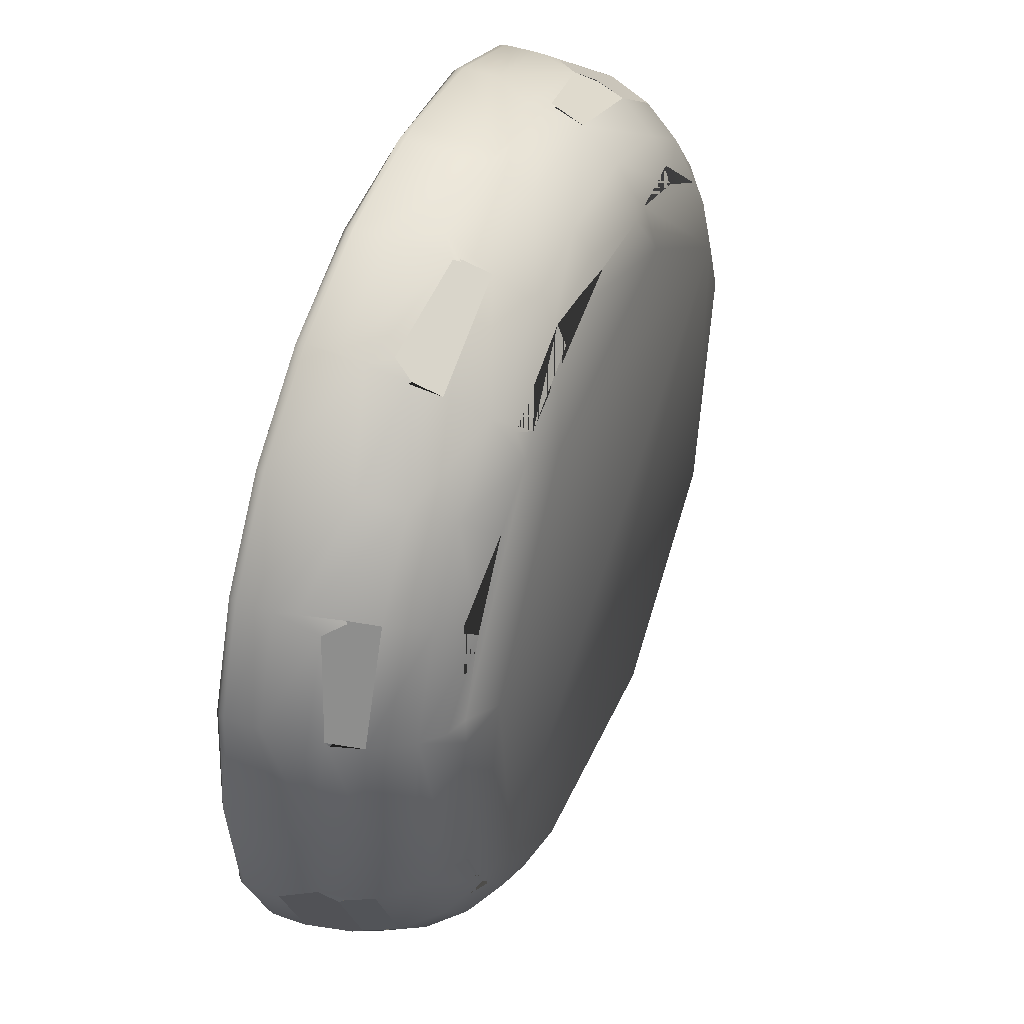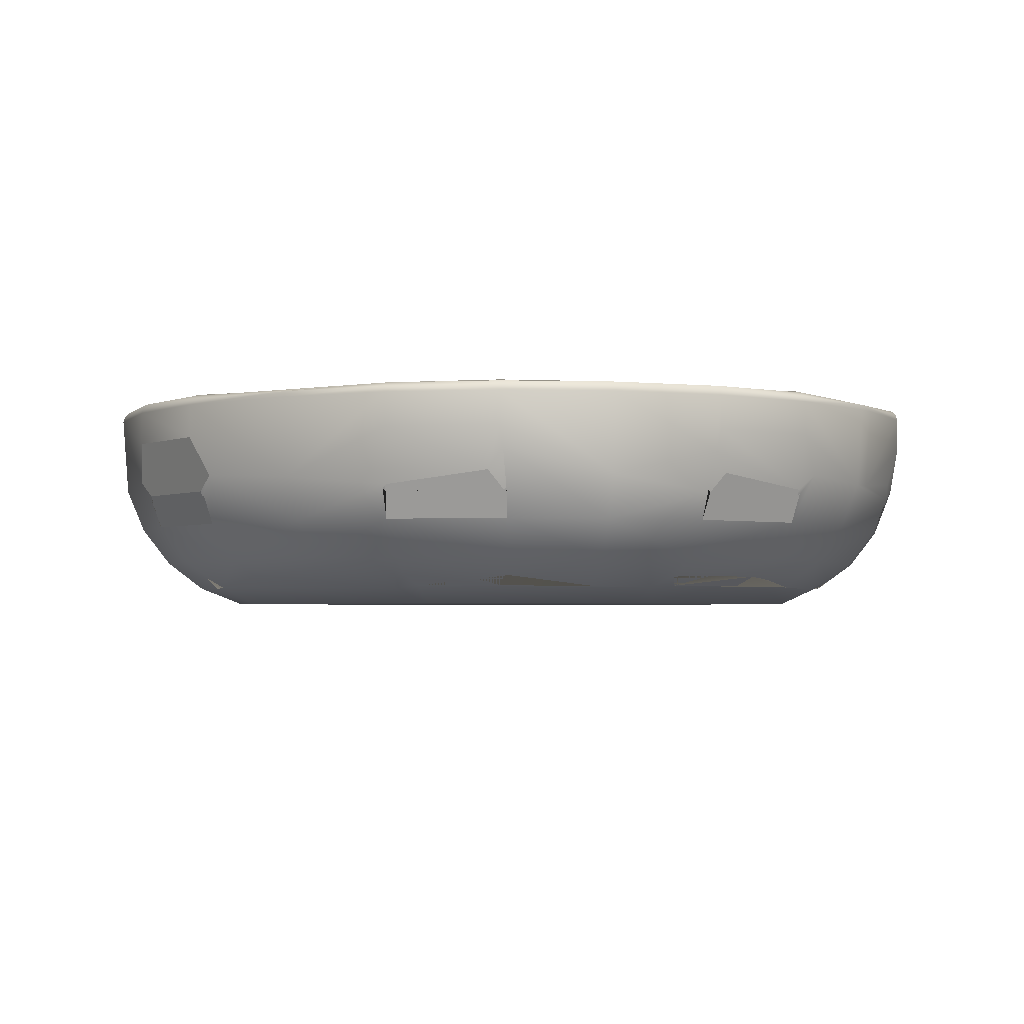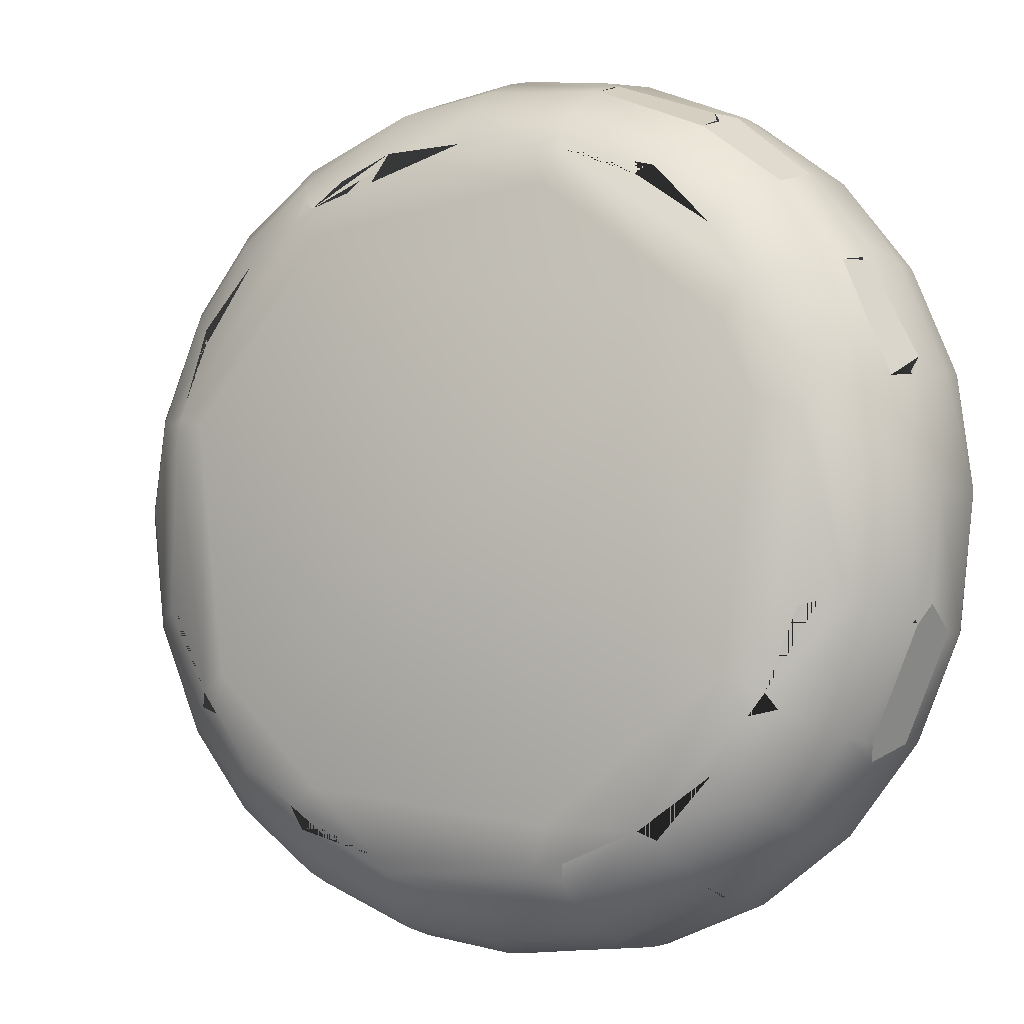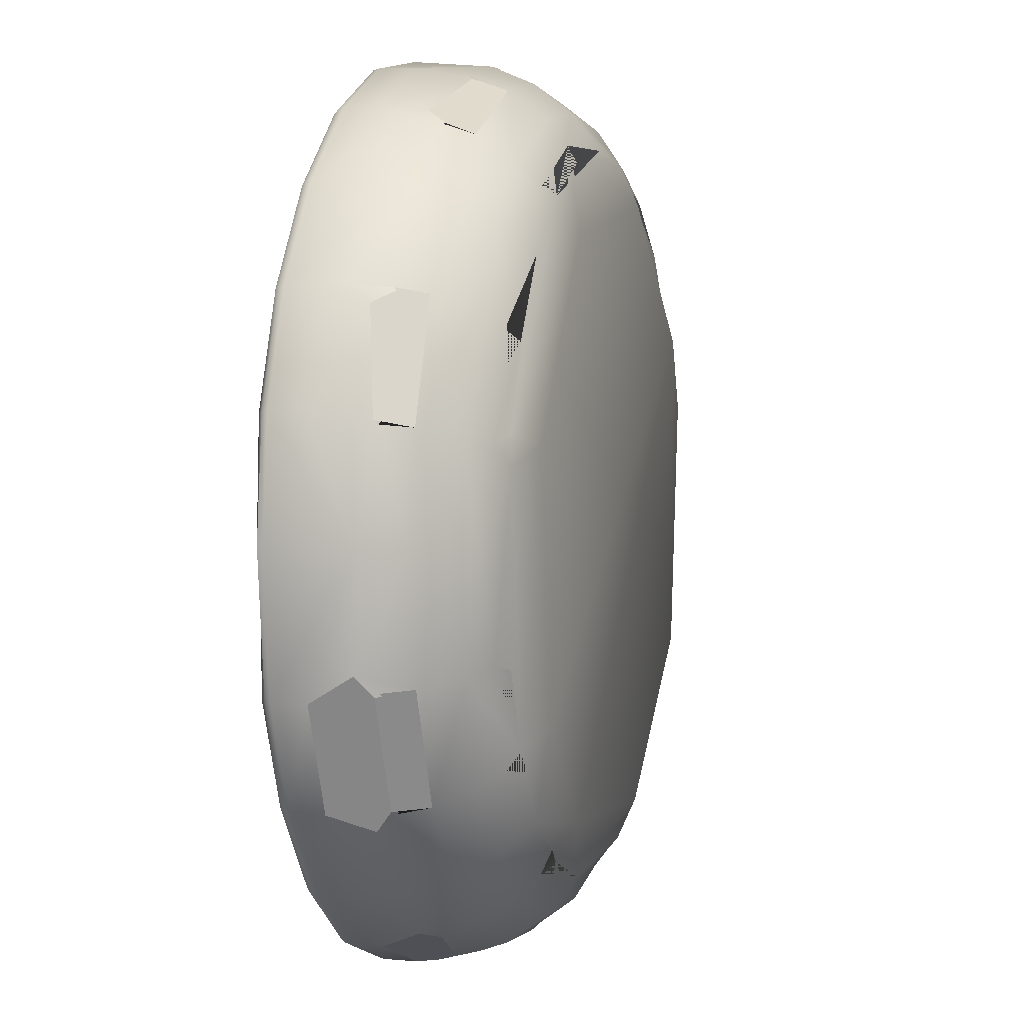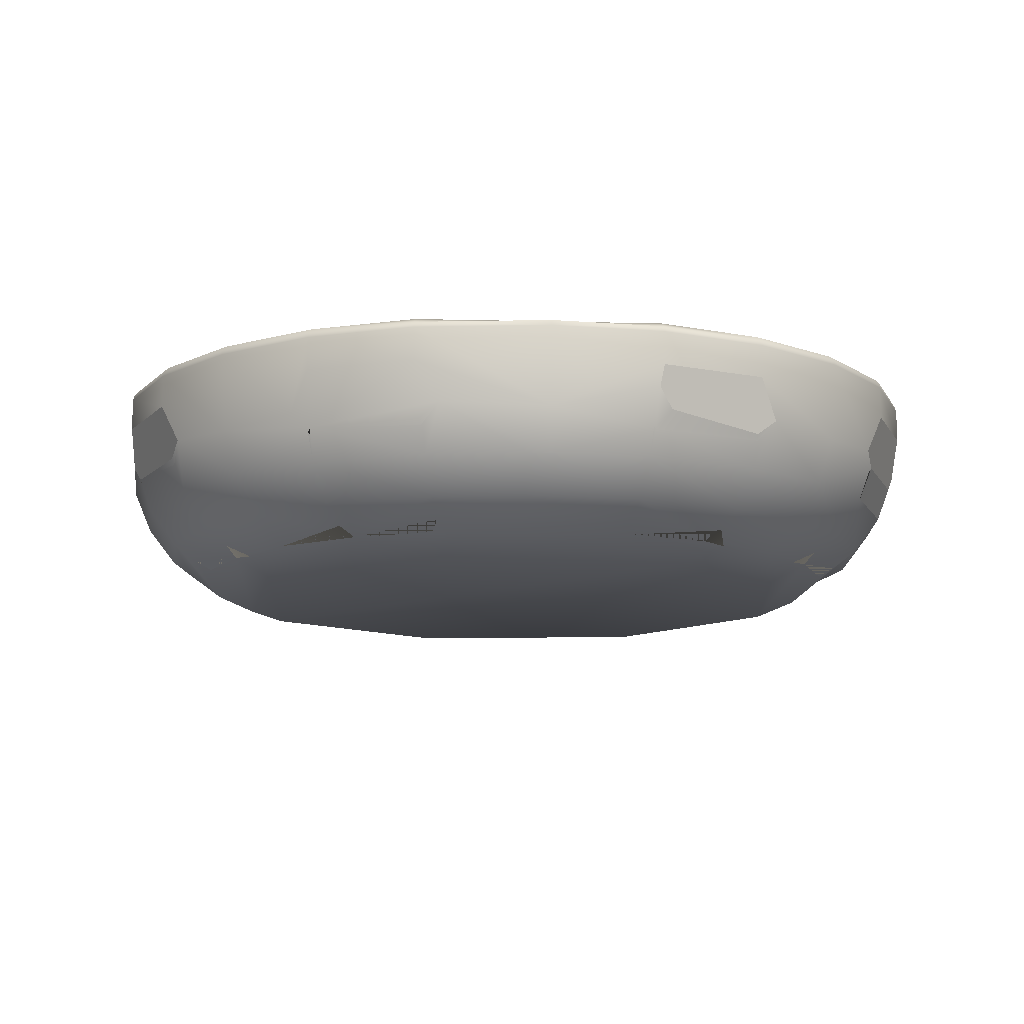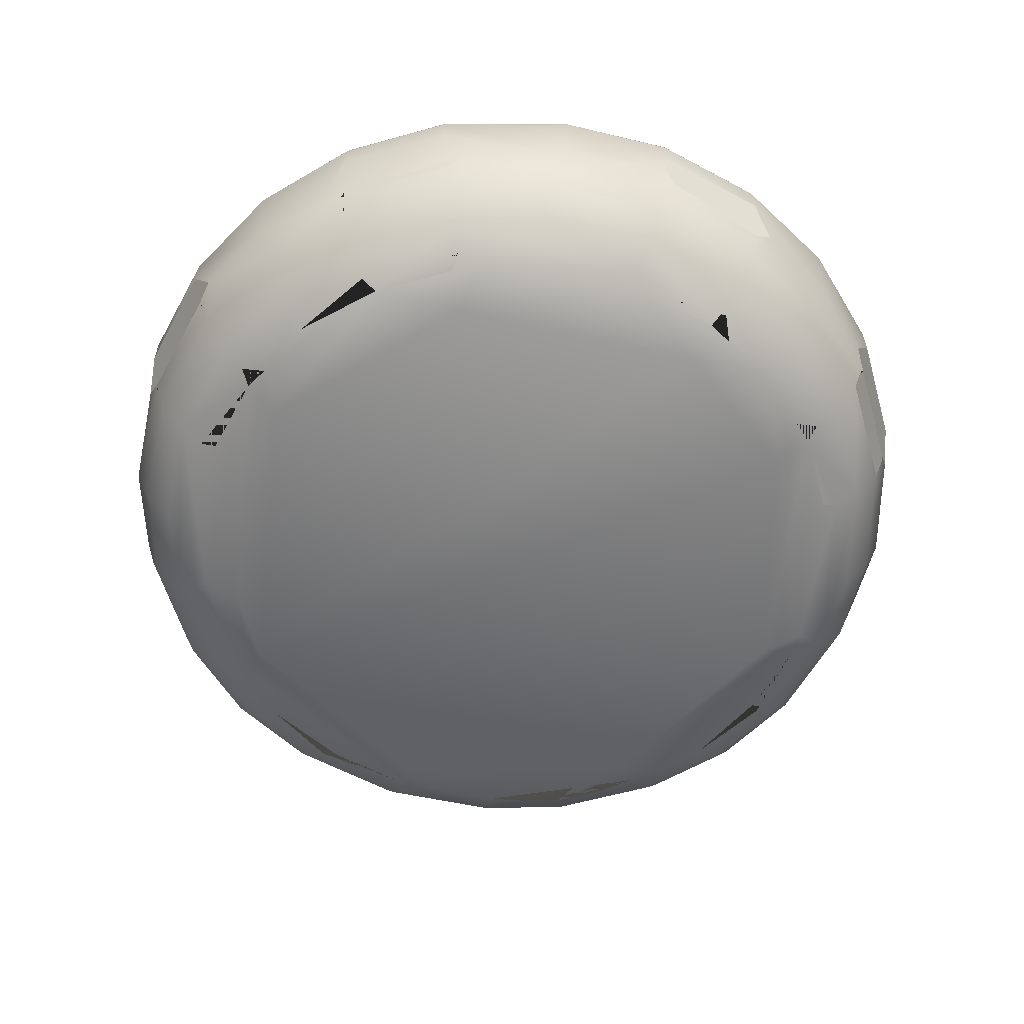
<metadata>
{"format":"obj","ext":"obj","renderer":"f3d","projection":"perspective","resolution":1024,"background":"white","views":[{"elev":46.1,"azim":-68.5,"up":"+Z"},{"elev":-2.7,"azim":-57.9,"up":"+Y"},{"elev":-4.1,"azim":28.3,"up":"+Z"},{"elev":5.7,"azim":-75.0,"up":"+Z"},{"elev":-11.4,"azim":176.4,"up":"+Y"},{"elev":-59.1,"azim":173.6,"up":"+Y"}]}
</metadata>
<code>
o GT_Stratos_Hover_Pad
v 0.9582 0.5 -0.3853
v -0.1954 0.5 2.5
v -0.3853 0.5 0.9582
v -0.4094 0.4933 0.9518
v -0.2171 0.4933 0.4875
v 0.08882 0.4933 0.08882
v 0.4875 0.4933 -0.2171
v 0.9518 0.4933 -0.4094
v 1.45 0.475 -0.4933
v 0.947 0.475 -0.4271
v 1.45 0.45 -0.5
v 0.9453 0.45 -0.4336
v 0.9453 0.3 -0.4336
v 1.45 0.09294 -0.4727
v 2.055 0.3 -0.4336
v 1.55 -0.1 -0.3928
v 1.55 -0.2657 -0.2657
v 1.903 -0.4694 0.1314
v 2.646 -0.3928 0.354
v 2.732 -0.4694 0.7674
v 3.266 -0.2657 1.55
v 3.393 -0.1 1.55
v 3.473 0.09294 1.55
v 3.434 0.3 0.9453
v 3.434 0.45 0.9453
v 3.239 0.3 0.475
v 3.239 0.45 0.475
v 2.929 0.45 0.07114
v 2.525 0.3 -0.2387
v 2.525 0.45 -0.2388
v 2.055 0.45 -0.4336
v 2.053 0.475 -0.4271
v 2.048 0.4933 -0.4094
v 0.9582 0.5 3.385
v 0.4875 0.4933 3.217
v 0.08882 0.4933 2.911
v 0.9518 0.4933 3.409
v 0.947 0.475 3.427
v 1.45 0.475 3.493
v 0.9453 0.45 3.434
v 1.45 0.45 3.5
v 0.9453 0.3 3.434
v 1.55 0.45 3.5
v 2.055 0.3 3.434
v 2.055 0.45 3.434
v 1.55 0.09294 3.473
v 1.903 -0.4694 2.869
v 2.646 -0.3928 2.646
v 2.732 -0.4694 2.233
v 2.869 -0.4694 1.903
v 3.434 0.3 2.055
v 3.434 0.45 2.055
v 3.5 0.45 1.55
v 3.239 0.45 2.525
v 3.239 0.3 2.525
v 2.929 0.45 2.929
v 2.525 0.45 3.239
v 2.525 0.3 3.239
v 2.763 -0.2657 2.763
v 2.853 -0.1 2.853
v 2.91 0.09294 2.91
v 2.053 0.475 3.427
v 2.522 0.475 3.233
v 2.048 0.4933 3.409
v 2.513 0.4933 3.217
v 2.924 0.475 2.924
v 2.911 0.4933 2.911
v 3.233 0.475 2.522
v 3.427 0.475 2.053
v 3.493 0.475 1.55
v 3.409 0.4933 2.048
v 3.195 0.5 0.5
v 3.195 0.5 2.5
v 2.911 0.4933 0.08882
v 3.217 0.4933 0.4875
v 2.513 0.4933 -0.2171
v 2.522 0.475 -0.2329
v 2.924 0.475 0.07588
v 3.233 0.475 0.4783
v 3.409 0.4933 0.9518
v 3.427 0.475 0.947
v 3.217 0.4933 2.513
v 0.7674 -0.4694 2.732
v 0.1314 -0.4694 1.903
v -0.2657 -0.2657 1.55
v -0.3928 -0.1 1.55
v -0.4727 0.09294 1.55
v -0.4336 0.3 0.9453
v -0.4336 0.45 0.9453
v -0.2387 0.45 0.475
v -0.2387 0.3 0.475
v 0.07114 0.45 0.07114
v 0.475 0.45 -0.2388
v 0.475 0.3 -0.2387
v 1.45 -0.1 -0.3928
v 0.7674 -0.4694 0.2678
v 0.354 -0.3928 0.354
v 0.2678 -0.4694 0.7674
v 0.09042 0.09294 0.09042
v 0.1469 -0.1 0.1469
v 0.2368 -0.2657 0.2368
v 0.4783 0.475 -0.2329
v 0.07588 0.475 0.07588
v -0.2329 0.475 0.4783
v -0.4271 0.475 0.947
v -0.4933 0.475 1.55
v -0.5 0.45 1.55
v -0.4336 0.3 2.055
v -0.4336 0.45 2.055
v -0.2387 0.3 2.525
v -0.2387 0.45 2.525
v 0.07114 0.45 2.929
v 0.475 0.3 3.239
v 0.475 0.45 3.239
v 0.4783 0.475 3.233
v 0.07588 0.475 2.924
v -0.2171 0.4933 2.513
v -0.2329 0.475 2.522
v -0.4094 0.4933 2.048
v -0.4271 0.475 2.053
v 1.45 0.09294 3.473
v 1.45 -0.1 3.393
v 1.45 -0.2657 3.266
v 1.45 -0.3928 3.1
v 0.354 -0.3928 2.646
v 0.09042 0.09294 2.91
v 0.1469 -0.1 2.853
v 0.2368 -0.2657 2.763
v 2.91 0.09294 0.09042
v 2.853 -0.1 0.1469
v 2.763 -0.2657 0.2368
v 1.997 -0.1 -0.334
v 1.964 -0.2657 -0.2112
v 1.997 -0.1 3.334
v 1.964 -0.2657 3.211
v 3.211 -0.2657 1.964
v 3.334 -0.1 1.997
v 2.495 -0.1 3.128
v 2.432 -0.2657 3.017
v 3.018 -0.2657 2.432
v 3.128 -0.1 2.495
v 1.003 -0.1 -0.334
v 1.036 -0.2657 -0.2112
v -0.2112 -0.2657 1.036
v -0.334 -0.1 1.003
v -0.1276 -0.1 0.5047
v 0.5047 -0.1 -0.1276
v 0.5683 -0.2657 -0.0175
v -0.0175 -0.2657 0.5683
v 1.003 -0.1 3.334
v 1.036 -0.2657 3.211
v -0.2112 -0.2657 1.964
v -0.334 -0.1 1.997
v 0.5047 -0.1 3.128
v 0.5683 -0.2657 3.017
v -0.1276 -0.1 2.495
v -0.0175 -0.2657 2.432
v 3.128 -0.1 0.5047
v 3.334 -0.1 1.003
v 2.495 -0.1 -0.1276
v 2.432 -0.2657 -0.0175
v 3.018 -0.2657 0.5683
v 3.211 -0.2657 1.036
v 2.01 0.03035 -0.3811
v 1.941 0.1185 -0.4247
v 2.02 0.02042 -0.3754
v 2.028 0.04895 -0.3842
v 1.936 -0.3458 -0.1048
v 1.837 -0.3996 -0.0458
v 1.957 -0.3908 -0.02976
v 2.377 -0.3458 0.07777
v 2.309 -0.3908 0.116
v 2.922 -0.3458 0.6234
v 2.811 -0.3996 0.5956
v 2.884 -0.3908 0.6913
v 3.105 -0.3458 1.064
v 3.03 -0.3908 1.043
v 3.381 0.03035 0.9896
v 3.425 0.1185 1.059
v 3.375 0.02042 0.9799
v 3.384 0.04895 0.9724
v 2.01 0.03035 3.381
v 1.941 0.1185 3.425
v 2.02 0.02042 3.375
v 2.028 0.04895 3.384
v 1.936 -0.3458 3.105
v 1.837 -0.3996 3.046
v 1.957 -0.3908 3.03
v 2.377 -0.3458 2.922
v 2.309 -0.3908 2.884
v 2.811 -0.3996 2.404
v 3.105 -0.3458 1.936
v 3.046 -0.3996 1.837
v 3.381 0.03035 2.01
v 3.423 0.2017 2.035
v 3.375 0.02042 2.02
v 3.382 0.1082 2.093
v 2.519 0.03035 3.17
v 2.531 0.2017 3.218
v 2.508 0.02042 3.173
v 2.461 0.1082 3.229
v 3.17 0.03035 2.519
v 3.152 0.1185 2.599
v 3.173 0.02042 2.508
v 3.185 0.04895 2.509
v -0.3811 0.03035 0.9896
v -0.4247 0.1185 1.059
v -0.3754 0.02042 0.9799
v -0.3842 0.04895 0.9724
v 0.9896 0.03035 -0.3811
v 0.9647 0.2017 -0.4232
v 0.9799 0.02042 -0.3754
v 0.9068 0.1082 -0.3818
v 0.4807 0.03035 -0.1703
v 0.4006 0.1185 -0.1518
v 0.4917 0.02042 -0.1732
v 0.4907 0.04895 -0.1847
v 1.064 -0.3458 -0.1048
v 1.043 -0.3908 -0.02976
v 0.6234 -0.3458 0.07777
v 0.5956 -0.3996 0.1891
v 0.6913 -0.3908 0.116
v 0.07777 -0.3458 0.6234
v 0.1891 -0.3996 0.5956
v 0.116 -0.3908 0.6913
v -0.1048 -0.3458 1.064
v -0.02976 -0.3908 1.043
v -0.1703 0.03035 0.4807
v -0.1518 0.1185 0.4006
v -0.1732 0.02042 0.4917
v -0.1847 0.04895 0.4907
v 0.9896 0.03035 3.381
v 1.059 0.1185 3.425
v 0.9799 0.02042 3.375
v 0.9724 0.04895 3.384
v 0.4807 0.03035 3.17
v 0.4686 0.2017 3.218
v 0.4917 0.02042 3.173
v 0.5388 0.1082 3.229
v 1.064 -0.3458 3.105
v 1.043 -0.3908 3.03
v 0.6234 -0.3458 2.922
v 0.5956 -0.3996 2.811
v 0.6913 -0.3908 2.884
v 0.07777 -0.3458 2.377
v 0.116 -0.3908 2.309
v -0.1048 -0.3458 1.936
v -0.04579 -0.3996 1.837
v -0.02976 -0.3908 1.957
v -0.3811 0.03035 2.01
v -0.4247 0.1185 1.941
v -0.3754 0.02042 2.02
v -0.3842 0.04895 2.028
v -0.1703 0.03035 2.519
v -0.2177 0.2017 2.531
v -0.1732 0.02042 2.508
v -0.2294 0.1082 2.461
v 2.519 0.03035 -0.1703
v 2.599 0.1185 -0.1518
v 2.508 0.02042 -0.1732
v 2.509 0.04895 -0.1847
v 3.17 0.03035 0.4807
v 3.152 0.1185 0.4006
v 3.173 0.02042 0.4917
v 3.185 0.04895 0.4907
f 256 257 253 252 250 153 156 254
f 154 150 232 234 235 239 238 236
f 231 230 228 146 145 206 208 209
f 201 185 184 182 134 138 198 200
f 197 205 204 202 141 137 194 196
f 265 263 26 24 179 181
f 229 231 209 207 88 91
f 217 215 94 13 211 213
f 200 198 138 60 61 199 201
f 65 67 82 73 34 37 64
f 240 241 244 242 243 83 47 187 124
f 11 12 10 9
f 92 99 229 91 90
f 14 11 31 15 165
f 152 85 144 226 248 247
f 172 171 19 174 20 18 169 168 170
f 16 17 143 142 95
f 207 209 208 206 145 86 87
f 94 215 99 92 93
f 25 53 23 179 24
f 26 27 25 24
f 129 28 27 26 263
f 15 31 30 29
f 51 195 23 53 52
f 39 41 43 45 62
f 39 62 64 37 38
f 244 241 240 124 123 151 155 242
f 263 265 264 262 158 130 129
f 225 223 224 98 84 248 226 227
f 40 41 39 38
f 46 183 44 45 43
f 121 46 43 41 40 42 233
f 259 29 30 28 129
f 249 247 248 84 83 243 125 245 246
f 261 259 129 130 160 258 260
f 181 179 23 22 159 178 180
f 54 55 51 52
f 56 61 203 55 54
f 45 44 58 57
f 86 145 144 85
f 60 59 140 141
f 14 211 13 12 11
f 62 45 57 63
f 237 113 114 112 126
f 64 62 63 65
f 65 63 66 67
f 63 57 56 66
f 66 56 54 68
f 68 54 52 69
f 70 69 52 53
f 119 4 105 106 120
f 32 33 76 77
f 77 76 74 78
f 78 74 75 79
f 79 75 80 81
f 1 8 7 6 5 4 3
f 89 107 106 105
f 27 79 81 25
f 28 78 79 27
f 30 77 78 28
f 31 32 77 30
f 2 117 36 35 37 34
f 67 66 68 82
f 82 68 69 71
f 2 3 4 119 117
f 123 124 187 186 135
f 123 135 134 122
f 165 167 166 164 132 16 95 14
f 87 107 89 88 207
f 90 91 88 89
f 87 251 108 109 107
f 12 13 94 93
f 233 235 234 232 150 122 121
f 97 221 96 98 224
f 22 137 136 21
f 138 139 59 60
f 100 101 149 146
f 185 183 46 121 122 134 182 184
f 10 12 93 102
f 102 93 92 103
f 103 92 90 104
f 104 90 89 105
f 11 9 32 31
f 32 9 10 8 33
f 5 104 105 4
f 6 103 104 5
f 7 102 103 6
f 8 10 102 7
f 110 111 109 108
f 58 199 61 56 57
f 126 112 111 110 255
f 42 40 114 113
f 40 38 115 114
f 38 37 35 115
f 115 35 36 116
f 116 36 117 118
f 120 106 107 109
f 111 118 120 109
f 112 116 118 111
f 114 115 116 112
f 118 117 119 120
f 172 170 168 133 161 131 19 171
f 175 177 176 193 50 20 174 173
f 188 186 187 47 49 191 48 189 190
f 238 239 237 126 127 154 236
f 128 127 156 157
f 72 73 82 71 80 75
f 151 123 122 150
f 161 160 130 131
f 235 233 42 113 237 239
f 150 154 155 151
f 133 132 160 161
f 144 145 146 149
f 246 245 125 128 157 152 247 249
f 253 251 87 86 153 250 252
f 218 143 17 133 168 169
f 155 154 127 128
f 261 167 165 15 29 259
f 153 86 85 152
f 131 130 158 162
f 201 199 58 44 183 185
f 163 21 136 192 193 176
f 147 148 101 100
f 133 17 16 132
f 225 227 226 144 149 101 97 224 223
f 70 53 25 81
f 212 213 211 14 95 142 210
f 215 217 216 214 147 100 99
f 219 218 169 18 96 221 220 222
f 222 220 221 97 101 148 143 218 219
f 212 210 142 147 214 216 217 213
f 197 196 194 137 22 23 195
f 231 229 99 100 146 228 230
f 1 72 75 74 76 33 8
f 181 180 178 159 158 262 264 265
f 159 22 21 163
f 261 260 258 160 132 164 166 167
f 205 203 61 60 141 202 204
f 190 189 48 59 139 135 186 188
f 243 242 155 128 125
f 255 257 256 254 156 127 126
f 191 192 136 140 59 48
f 175 173 174 19 131 162 163 176 177
f 191 49 50 193 192
f 49 47 83 84 98 96 18 20 50
f 1 3 2 34 73 72
f 80 71 69 70 81
f 148 147 142 143
f 134 135 139 138
f 162 158 159 163
f 257 255 110 108 251 253
f 197 195 51 55 203 205
f 157 156 153 152
f 136 137 141 140

</code>
